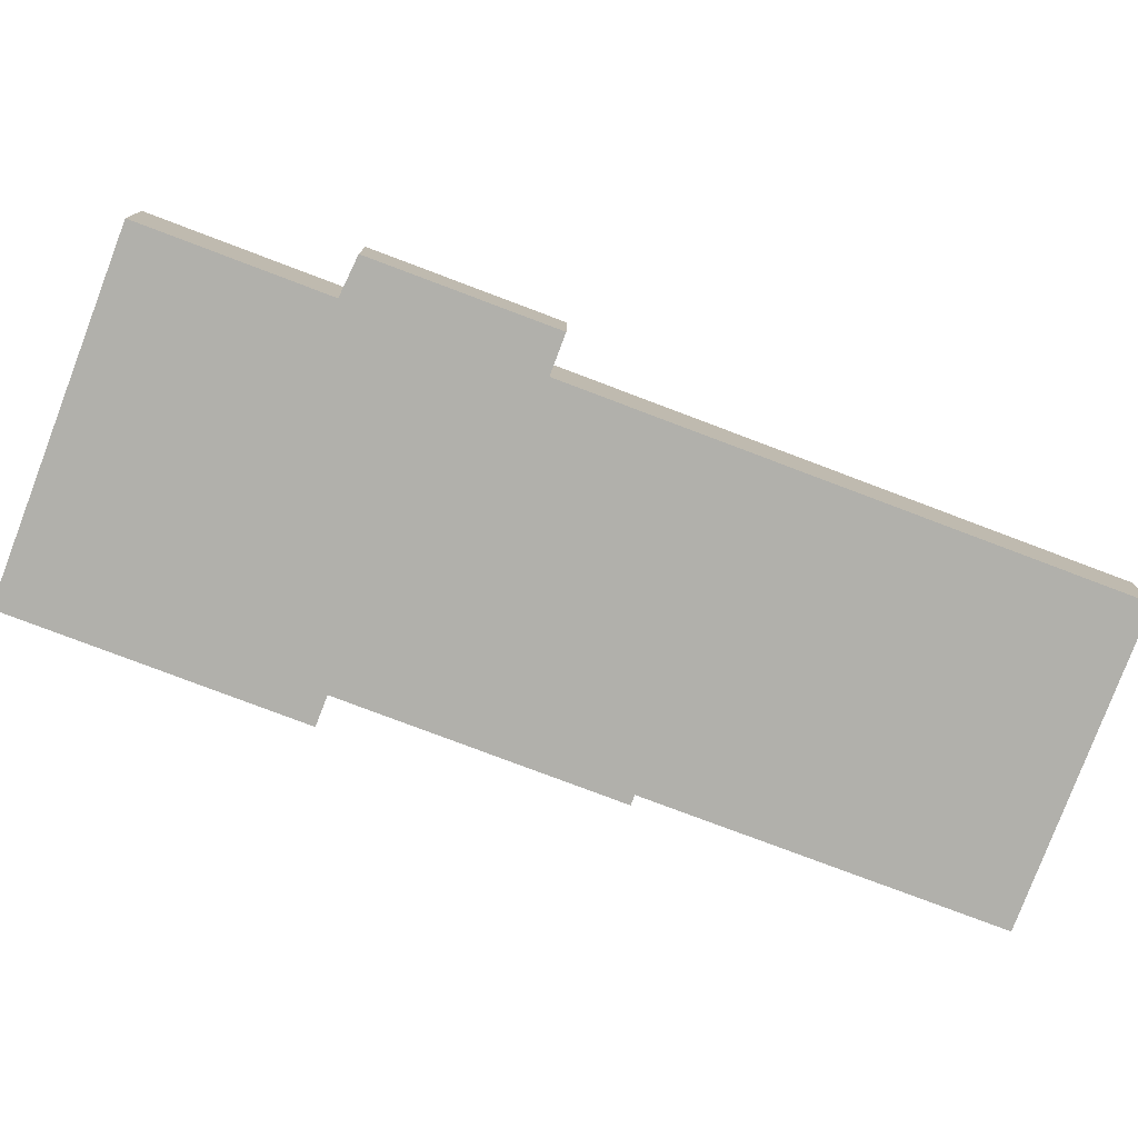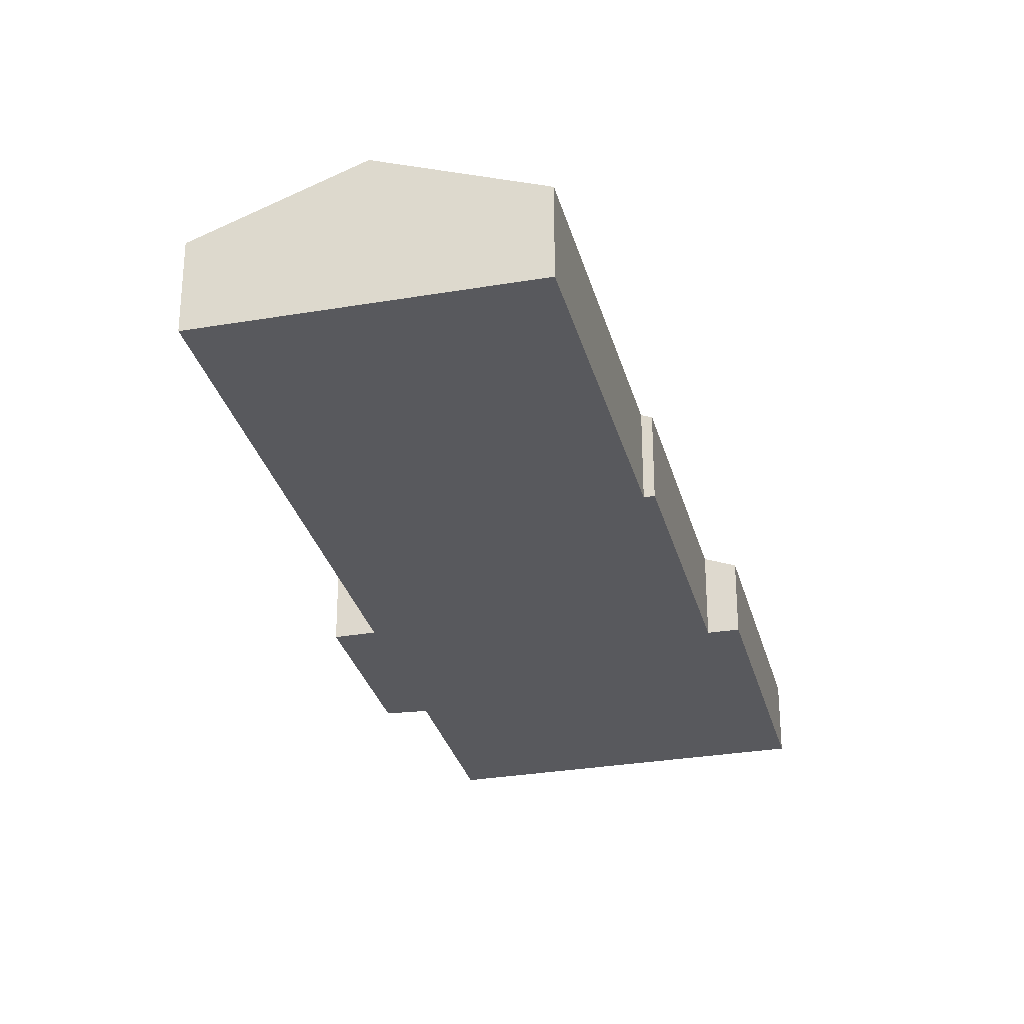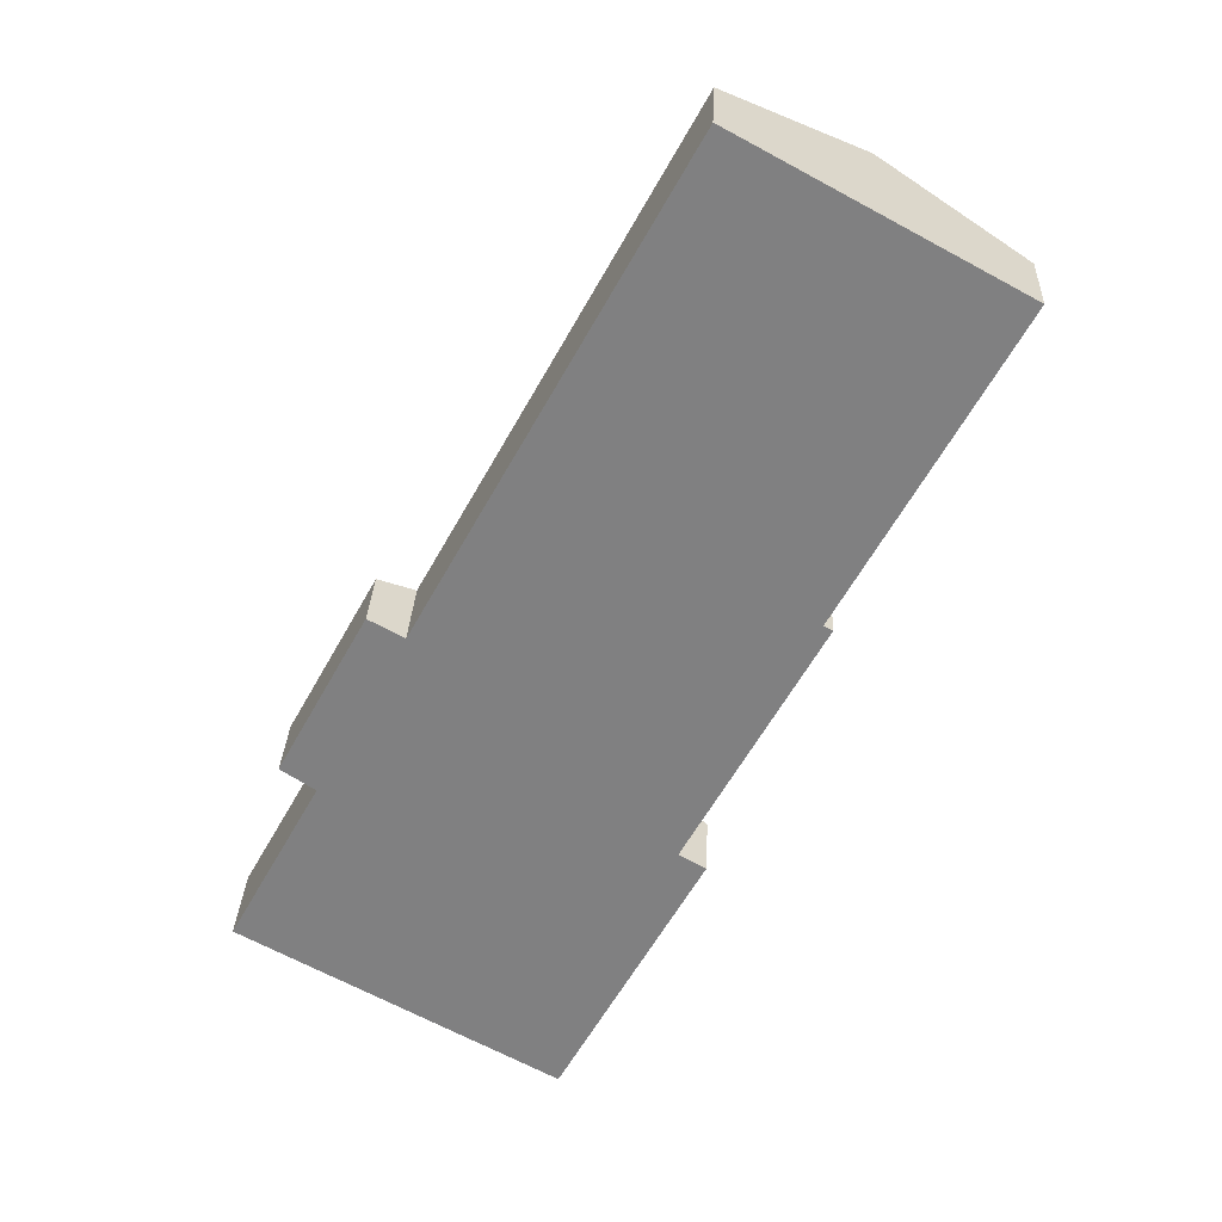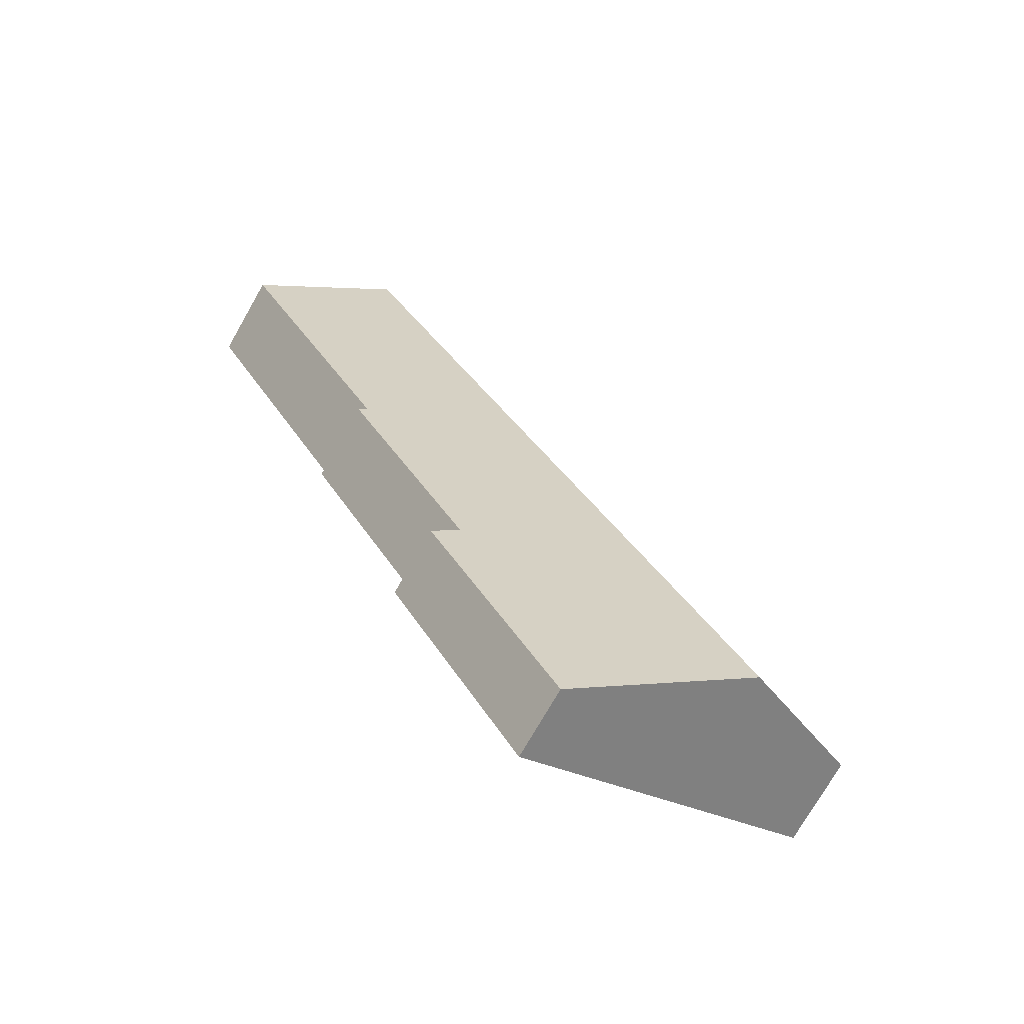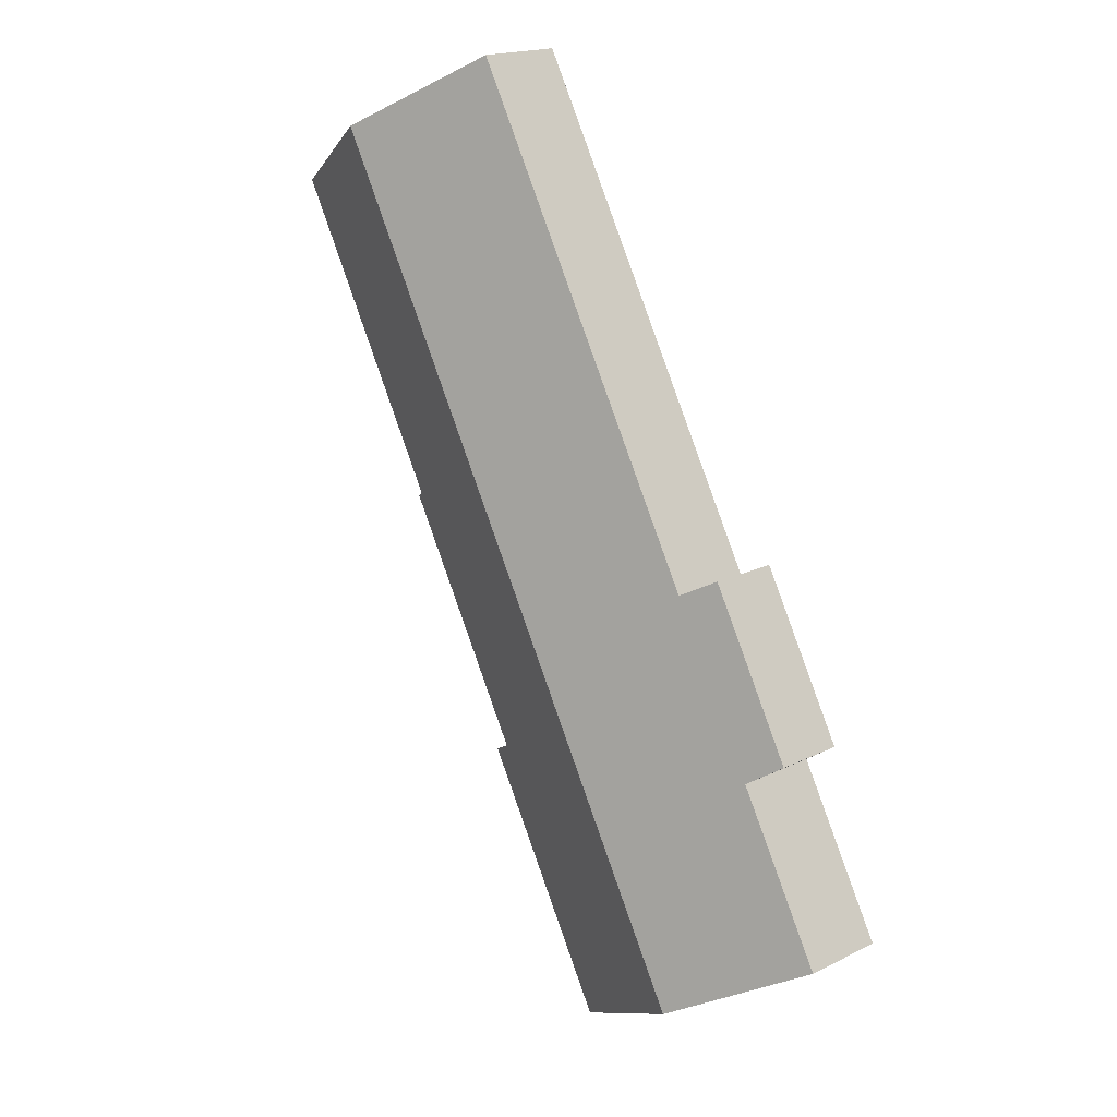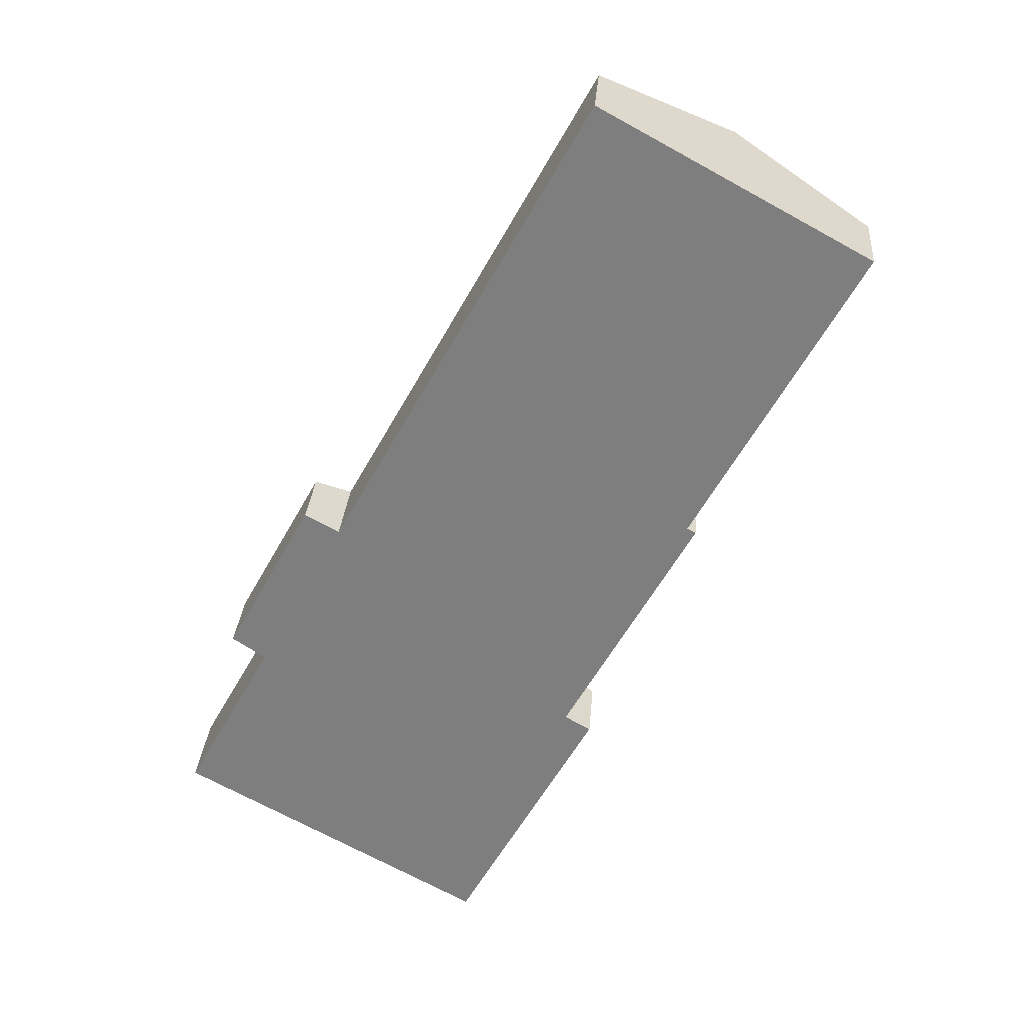
<metadata>
{"format":"obj","ext":"obj","renderer":"f3d","projection":"perspective","resolution":1024,"background":"white","views":[{"elev":-78.5,"azim":-82.0,"up":"+Y"},{"elev":-30.1,"azim":42.7,"up":"+Y"},{"elev":29.6,"azim":2.5,"up":"+Z"},{"elev":-74.3,"azim":150.2,"up":"+Z"},{"elev":18.1,"azim":-133.9,"up":"+Z"},{"elev":30.0,"azim":4.6,"up":"+Z"}]}
</metadata>
<code>
v  28.58 7.141 36.16
v  8.831 4.32 16.18
v  21.81 4.328 39.87
v  6.766 7.141 -3.704
v  7.096 3.601 17.13
v  4.429 4.332 8.071
v  2.756 3.602 9.187
v  0 4.328 2.65e-16
v  26.65 4.145 15.53
v  27.03 4.326 17.26
v  27.47 4.145 17.03
v  18.75 3.604 -2.003
v  20.9 4.147 5.021
v  22.2 3.601 4.287
v  35.32 4.334 32.46
v  23.48 4.146 9.738
v  16.78 3.606 -5.601
v  15.27 3.607 -8.358
v  27.47 -1.043e-15 17.03
v  26.65 -9.508e-16 15.53
v  23.48 -5.963e-16 9.738
v  20.9 -3.074e-16 5.021
v  22.2 -2.625e-16 4.287
v  18.75 1.226e-16 -2.003
v  16.78 3.43e-16 -5.601
v  15.27 5.118e-16 -8.358
v  35.32 -1.988e-15 32.46
v  27.03 -1.057e-15 17.26
v  8.831 -9.91e-16 16.18
v  7.096 -1.049e-15 17.13
v  21.81 -2.441e-15 39.87
v  28.58 -2.214e-15 36.16
v  6.766 2.268e-16 -3.704
v  0 0 0
v  4.429 -4.942e-16 8.071
v  2.756 -5.625e-16 9.187
g defaultobject
f 1 2 3
f 2 1 4
f 2 4 5
f 5 4 6
f 5 6 7
f 6 4 8
f 9 10 11
f 12 13 14
f 10 1 15
f 1 10 4
f 4 10 9
f 4 9 16
f 4 16 13
f 4 13 12
f 4 12 17
f 4 17 18
f 19 9 11
f 9 19 16
f 16 19 20
f 16 20 21
f 16 21 13
f 13 21 22
f 23 12 14
f 12 23 24
f 12 24 17
f 17 24 25
f 17 25 18
f 18 25 26
f 27 10 15
f 10 27 28
f 22 14 13
f 14 22 23
f 5 29 2
f 29 5 30
f 31 1 3
f 1 31 32
f 1 32 15
f 15 32 27
f 28 11 10
f 11 28 19
f 26 4 18
f 4 26 33
f 4 33 8
f 8 33 34
f 35 7 6
f 7 35 36
f 8 35 6
f 35 8 34
f 36 5 7
f 5 36 30
f 2 31 3
f 31 2 29
f 20 29 21
f 29 20 31
f 31 20 28
f 28 20 19
f 31 28 32
f 32 28 27
f 25 33 26
f 33 25 34
f 34 25 24
f 34 24 35
f 35 24 23
f 35 23 36
f 36 23 22
f 36 22 30
f 30 22 29
f 29 22 21

</code>
